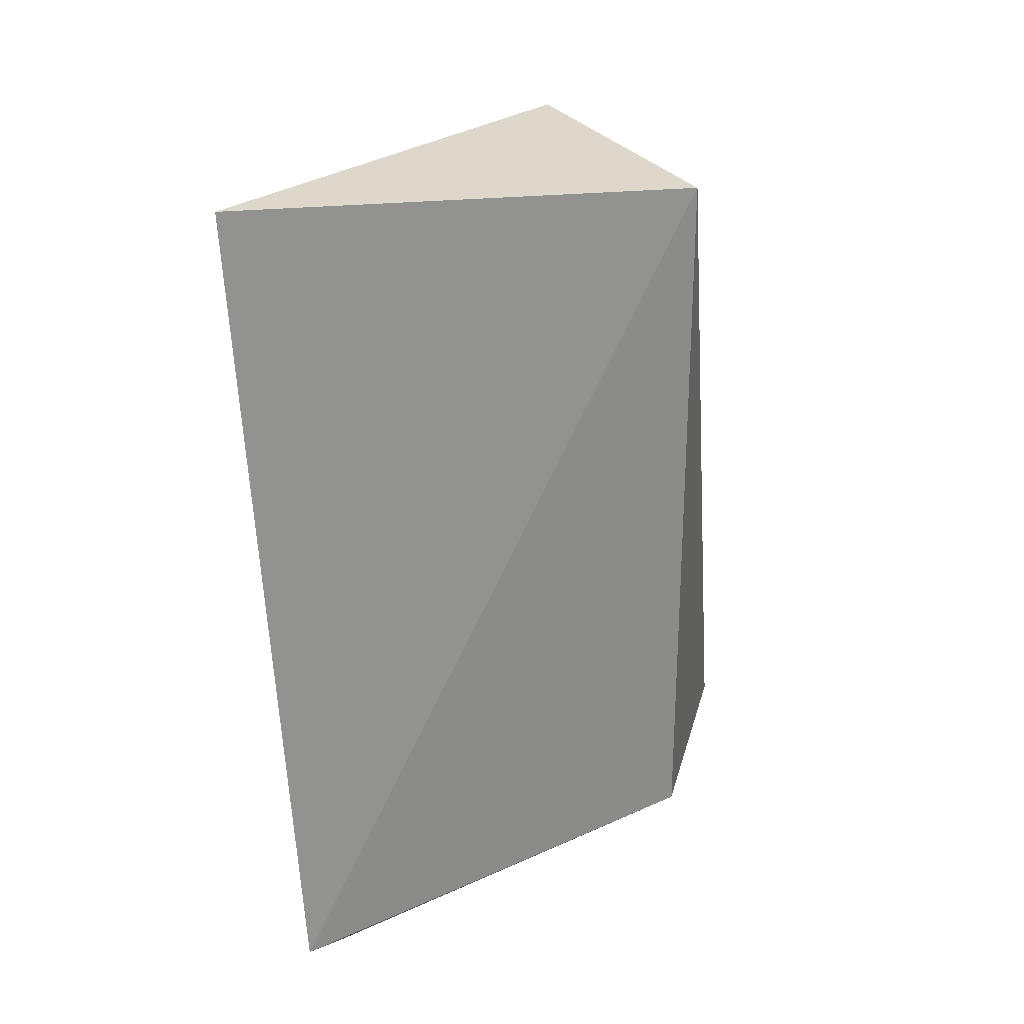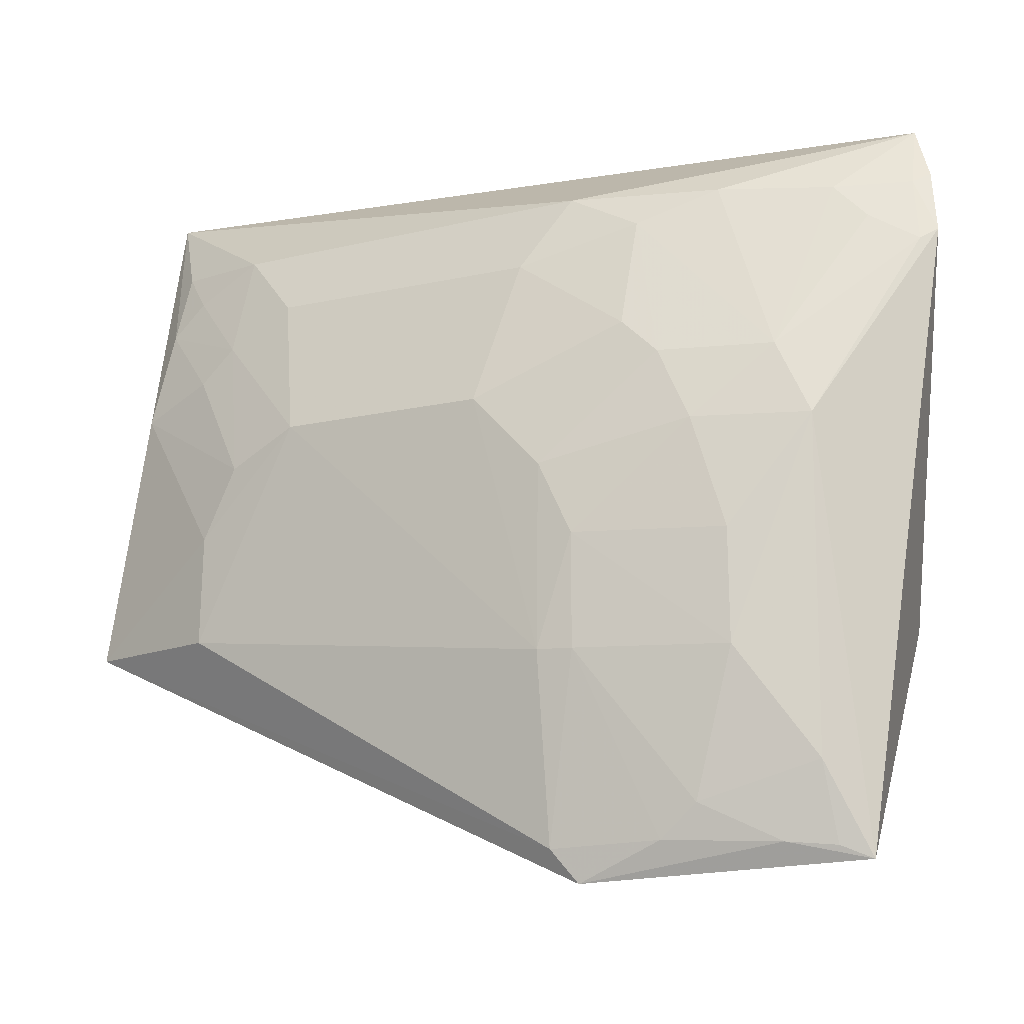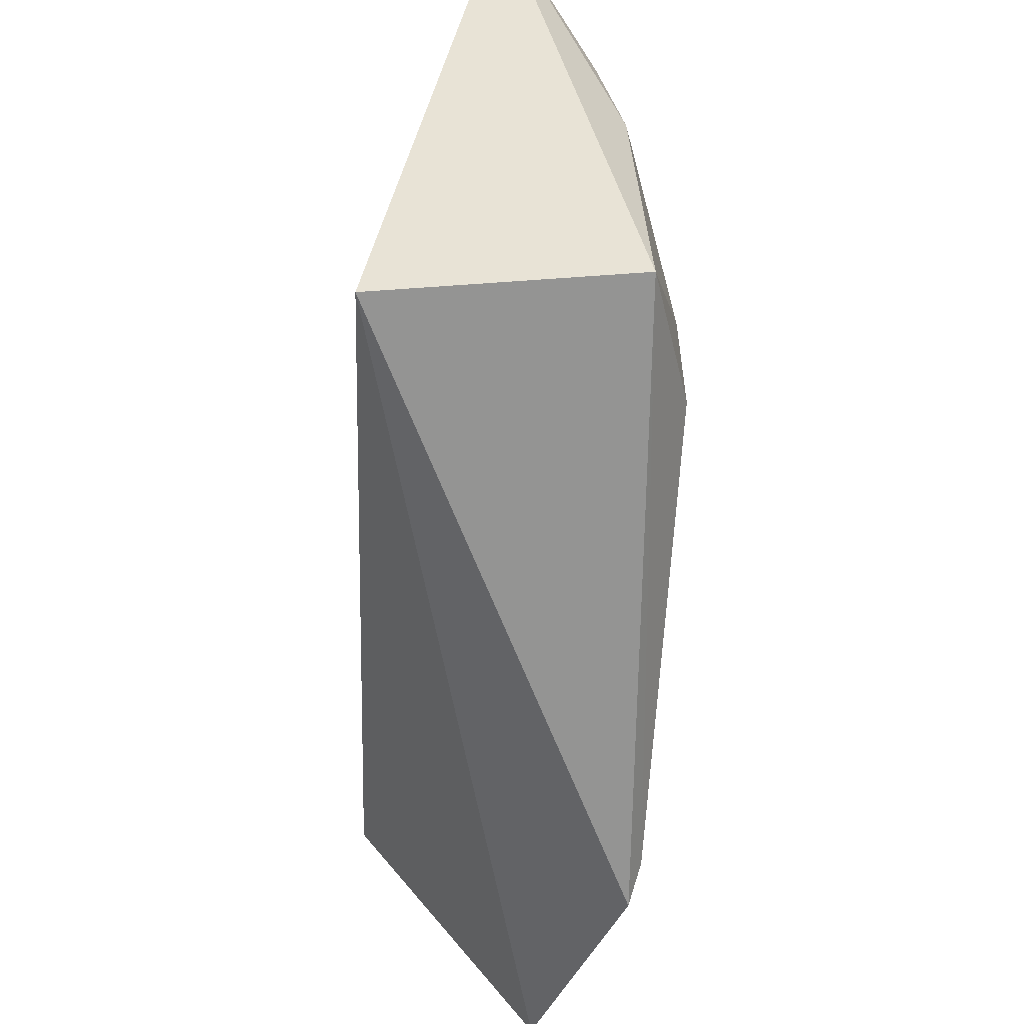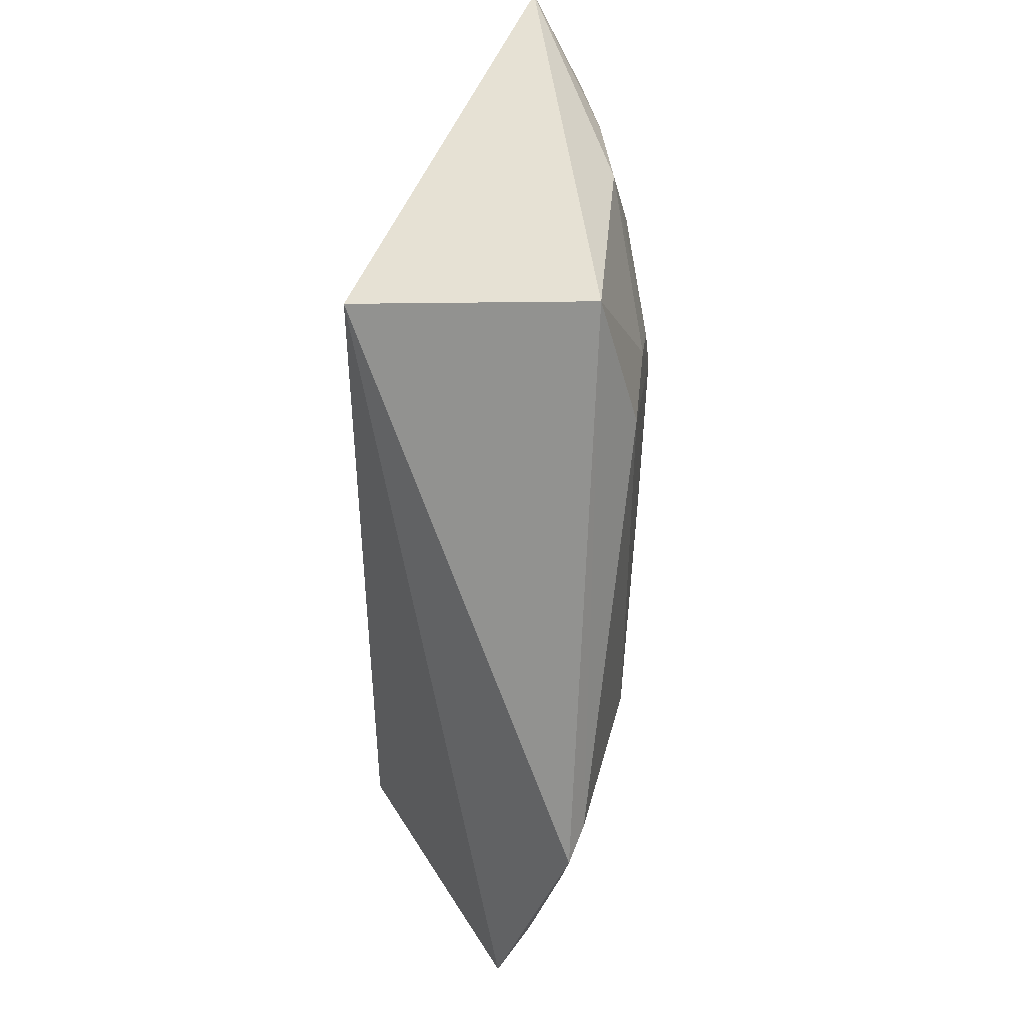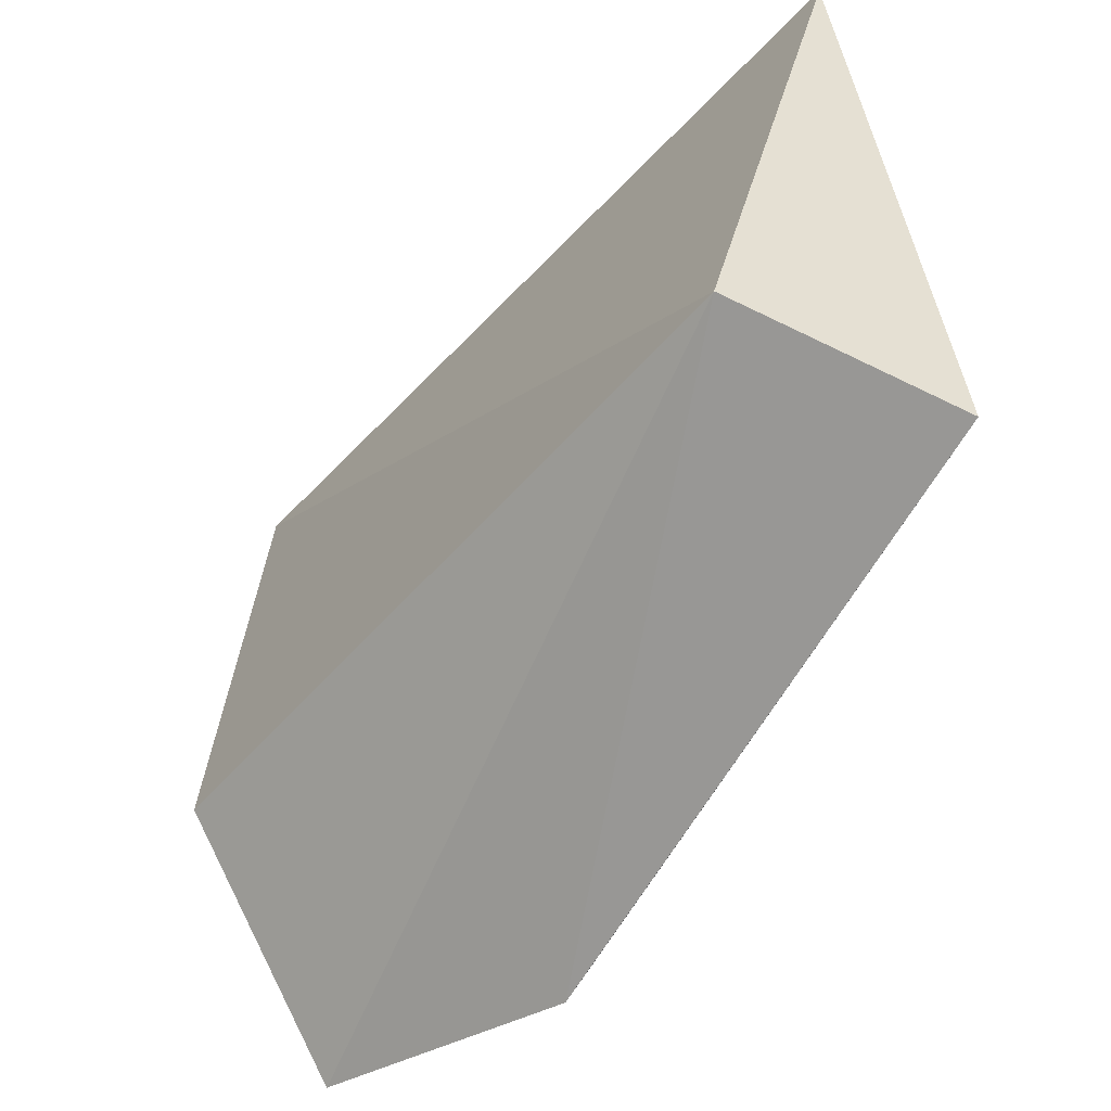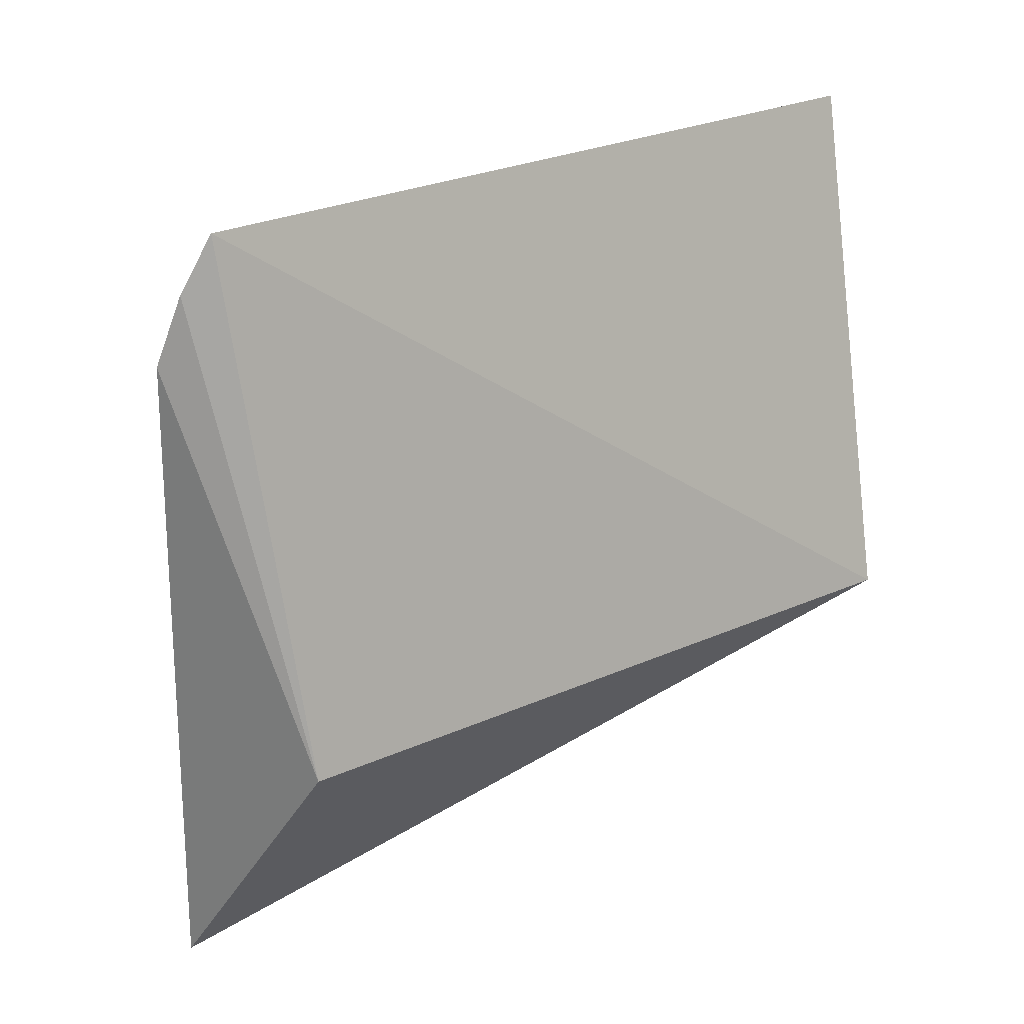
<metadata>
{"format":"obj","ext":"obj","renderer":"f3d","projection":"perspective","resolution":1024,"background":"white","views":[{"elev":26.8,"azim":51.4,"up":"+Y"},{"elev":-11.8,"azim":-60.0,"up":"+Z"},{"elev":-44.1,"azim":177.9,"up":"+Z"},{"elev":45.1,"azim":-172.0,"up":"+Y"},{"elev":-47.0,"azim":142.7,"up":"+Z"},{"elev":17.9,"azim":46.6,"up":"+Z"}]}
</metadata>
<code>
v -0.07309 0.03074 0.07477
v -0.06944 -0.03547 0.07256
v -0.06392 0.027 0.03539
v -0.08408 -0.01413 0.01631
v -0.08603 -0.006563 0.05182
v -0.06392 -0.0324 0.03539
v -0.08331 0.02964 0.03516
v -0.08038 -0.01186 0.068
v -0.0802 -0.03096 0.04908
v -0.07788 -0.03376 0.01781
v -0.08333 0.02058 0.05717
v -0.0864 0.01793 0.03541
v -0.0861 -0.01478 0.03267
v -0.08289 -0.02016 0.05441
v -0.07241 -0.03806 0.06368
v -0.0823 0.02662 0.05489
v -0.0803 0.01797 0.06776
v -0.08496 -0.01231 0.01874
v -0.08621 0.009785 0.05167
v -0.08317 -0.0257 0.03258
v -0.08292 -0.00879 0.06249
v -0.08607 -0.01473 0.04097
v -0.07084 -0.03707 0.06856
v -0.08022 -0.02822 0.05451
v -0.08611 0.01788 0.04358
v -0.08037 0.02592 0.06251
v -0.08659 -0.0122 0.03268
v -0.0831 0.0125 0.06248
v -0.08037 -0.03108 0.02458
v -0.083 -0.02278 0.02175
v -0.08026 -0.01733 0.06527
v -0.08298 -0.01735 0.05694
v -0.08608 -0.01206 0.04632
v -0.08309 -0.02553 0.04086
v -0.08316 -0.02282 0.04907
v -0.07334 -0.03698 0.06289
v -0.08599 0.01521 0.049
v -0.08319 0.01782 0.05974
v -0.0781 0.02614 0.06817
v -0.0833 -0.02013 0.01923
v -0.08056 -0.02825 0.01901
v -0.07756 -0.0228 0.06781
v -0.07184 -0.03601 0.06786
v -0.08017 0.02324 0.06507
v -0.07909 -0.03164 0.01876
v -0.07442 -0.03341 0.06493
v -0.07455 -0.03079 0.06751
f 1 2 3
f 6 3 2
f 7 1 3
f 7 3 4
f 8 2 1
f 10 4 3
f 10 3 6
f 15 10 6
f 15 9 10
f 16 1 7
f 17 8 1
f 18 12 7
f 18 7 4
f 22 13 20
f 23 15 6
f 23 6 2
f 25 12 19
f 25 16 7
f 25 7 12
f 26 16 11
f 26 1 16
f 27 18 13
f 27 12 18
f 27 13 22
f 27 19 12
f 27 5 19
f 28 19 5
f 28 5 21
f 28 21 8
f 28 8 17
f 29 10 9
f 29 9 20
f 30 29 20
f 30 20 13
f 31 8 21
f 31 14 24
f 32 21 5
f 32 31 21
f 32 14 31
f 33 27 22
f 33 5 27
f 33 32 5
f 33 14 32
f 34 22 20
f 34 20 9
f 35 24 14
f 35 9 24
f 35 34 9
f 35 22 34
f 35 33 22
f 35 14 33
f 36 24 9
f 36 9 15
f 37 11 16
f 37 16 25
f 37 25 19
f 38 26 11
f 38 28 17
f 38 19 28
f 38 37 19
f 38 11 37
f 39 17 1
f 39 1 26
f 40 18 4
f 40 30 13
f 40 13 18
f 41 29 30
f 41 30 40
f 41 40 4
f 41 4 10
f 42 2 8
f 42 8 31
f 42 31 24
f 43 36 15
f 43 15 23
f 43 23 2
f 44 38 17
f 44 26 38
f 44 39 26
f 44 17 39
f 45 41 10
f 45 10 29
f 45 29 41
f 46 24 36
f 46 36 43
f 47 43 2
f 47 2 42
f 47 46 43
f 47 42 24
f 47 24 46

</code>
